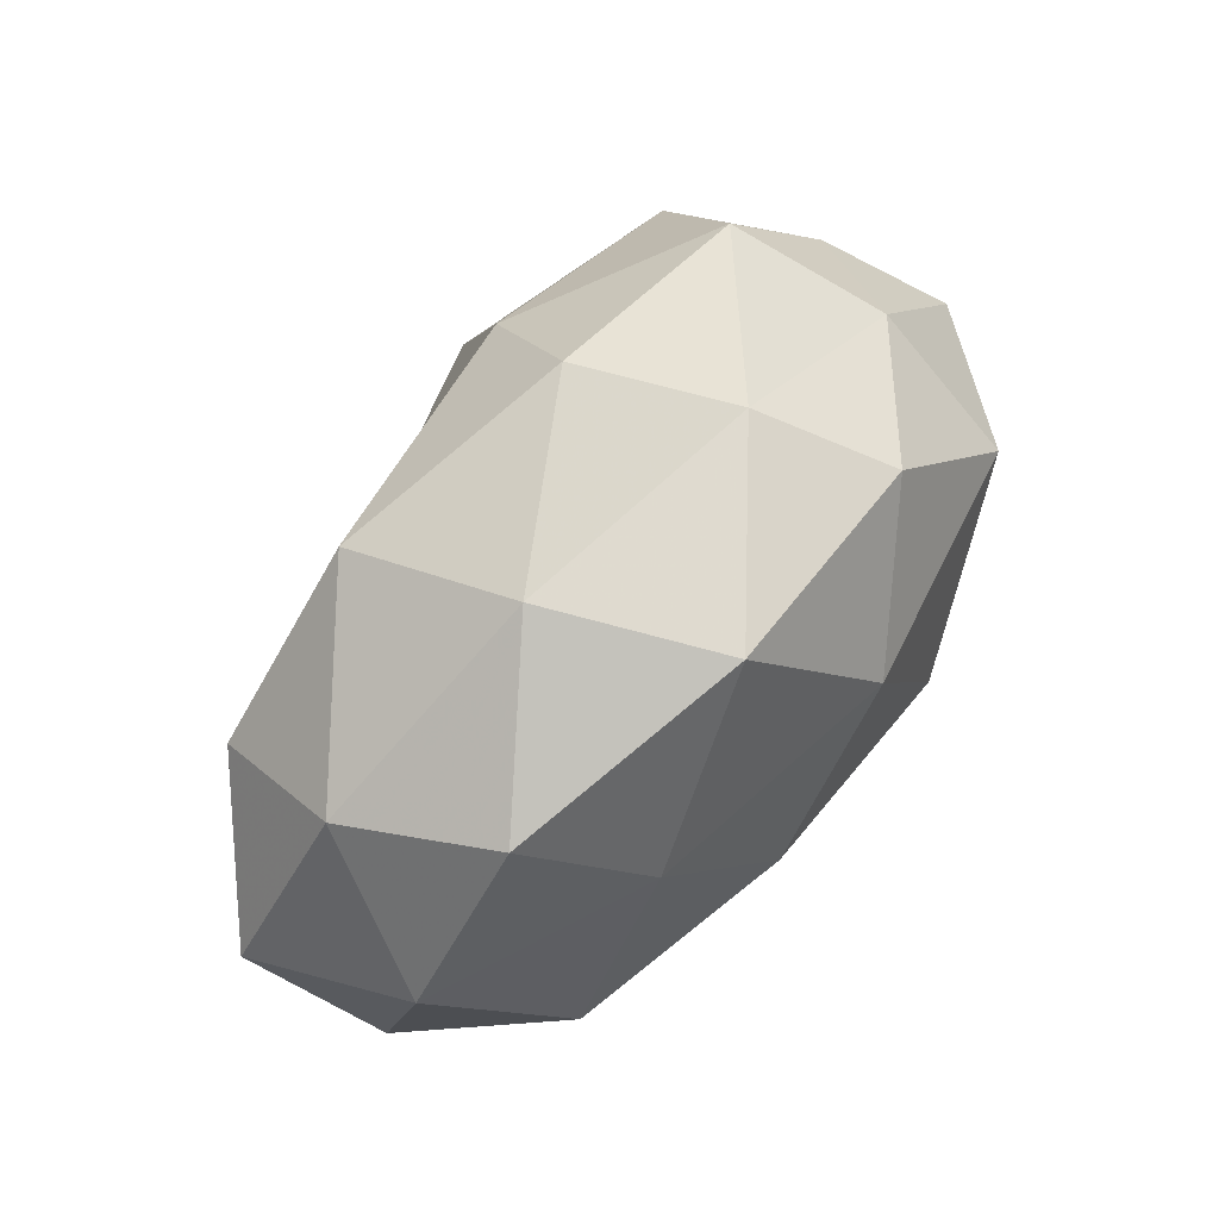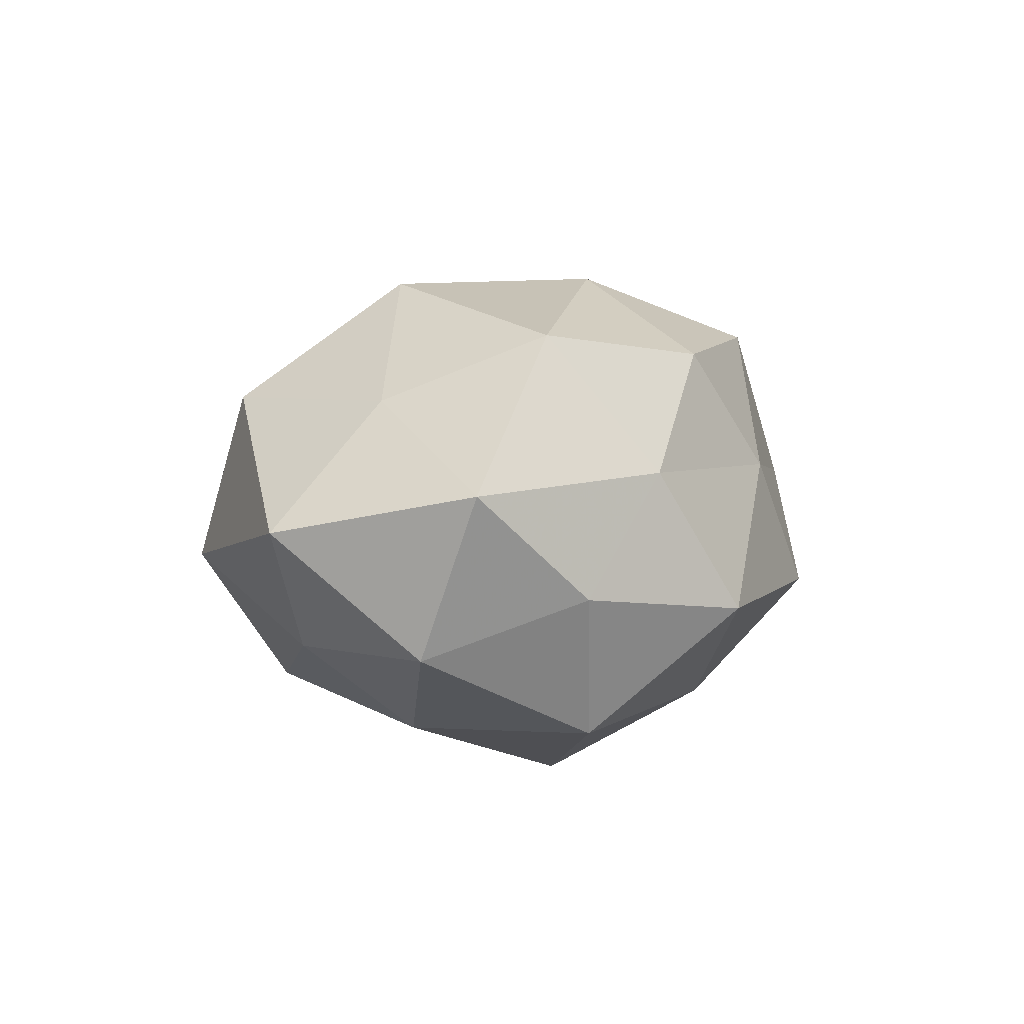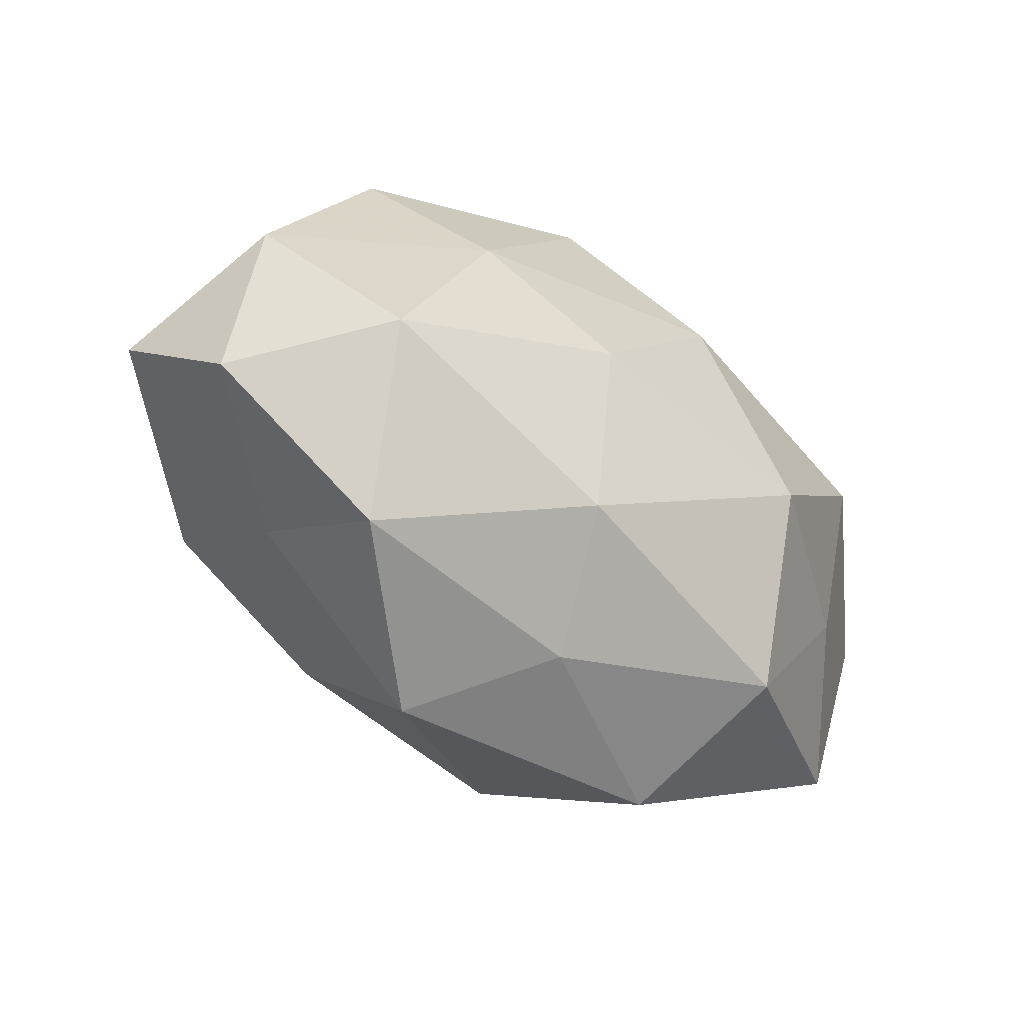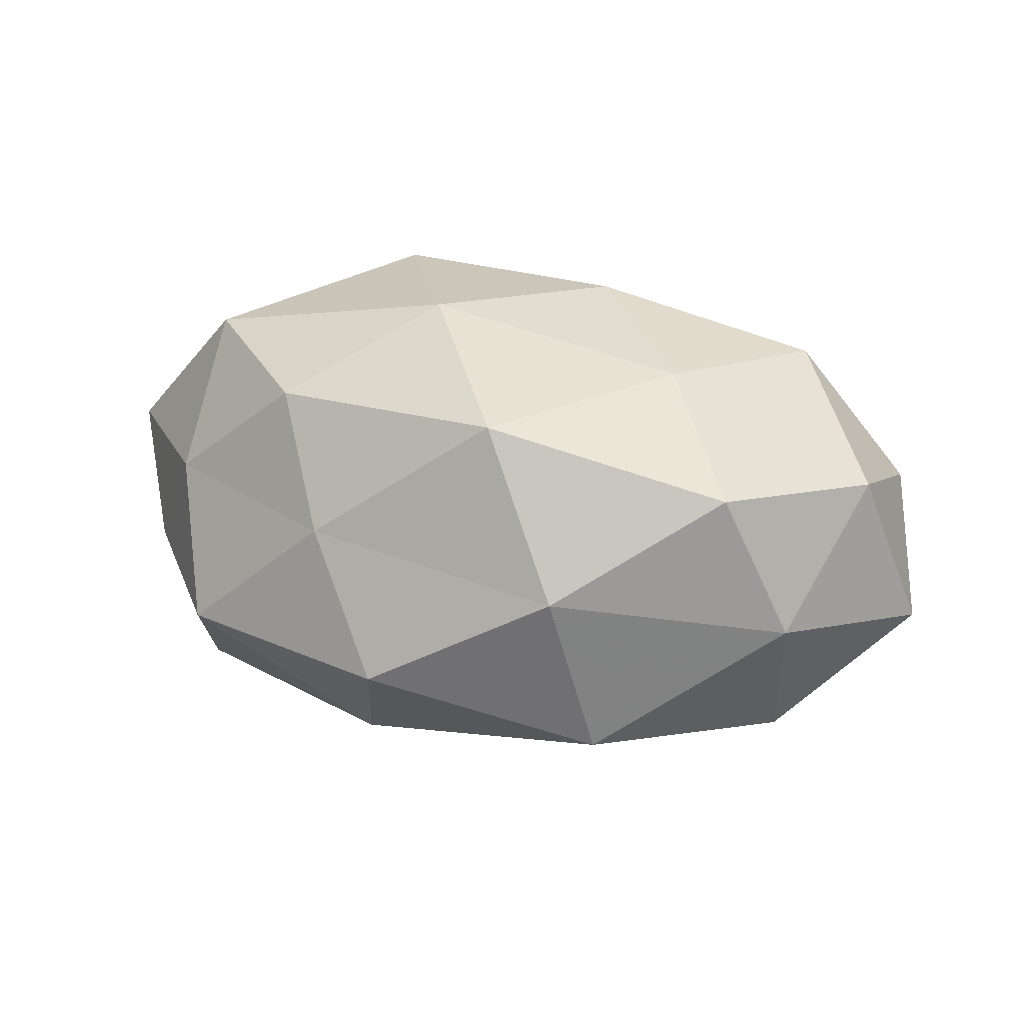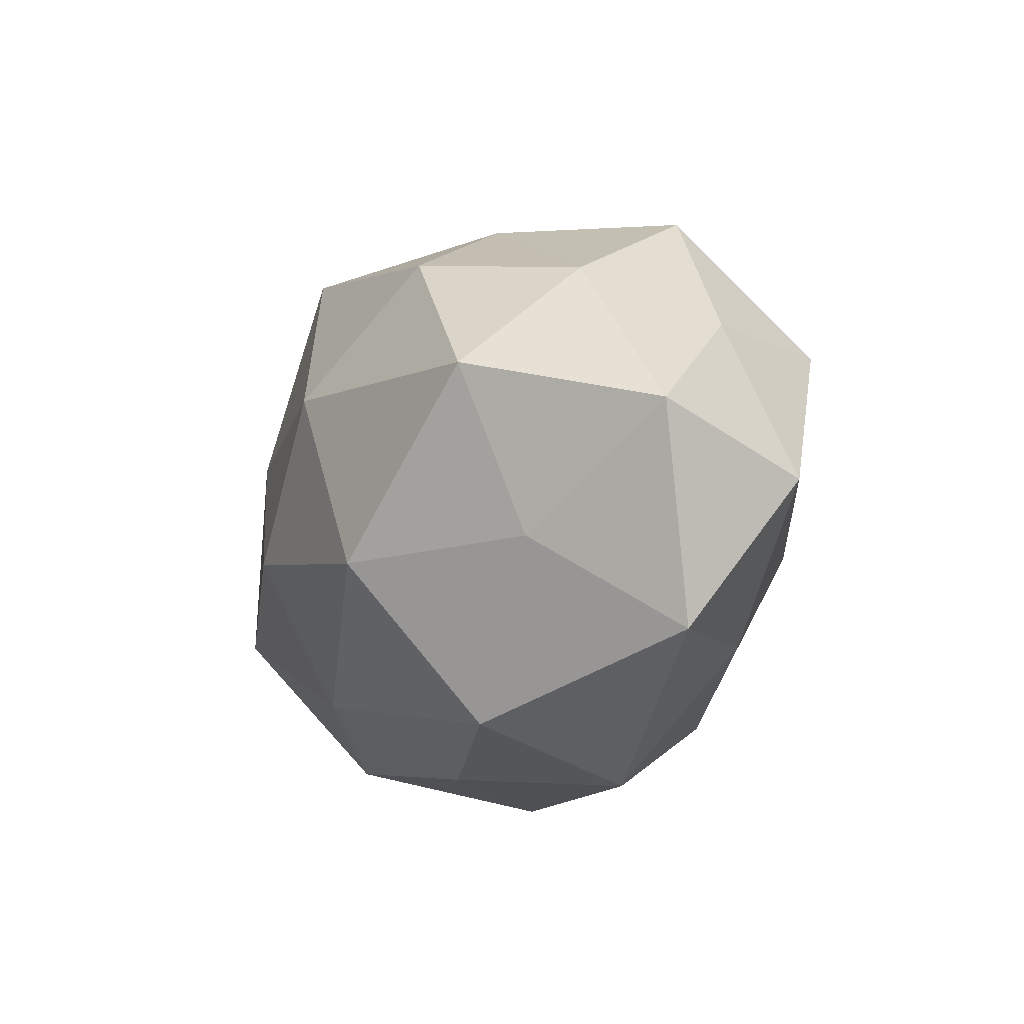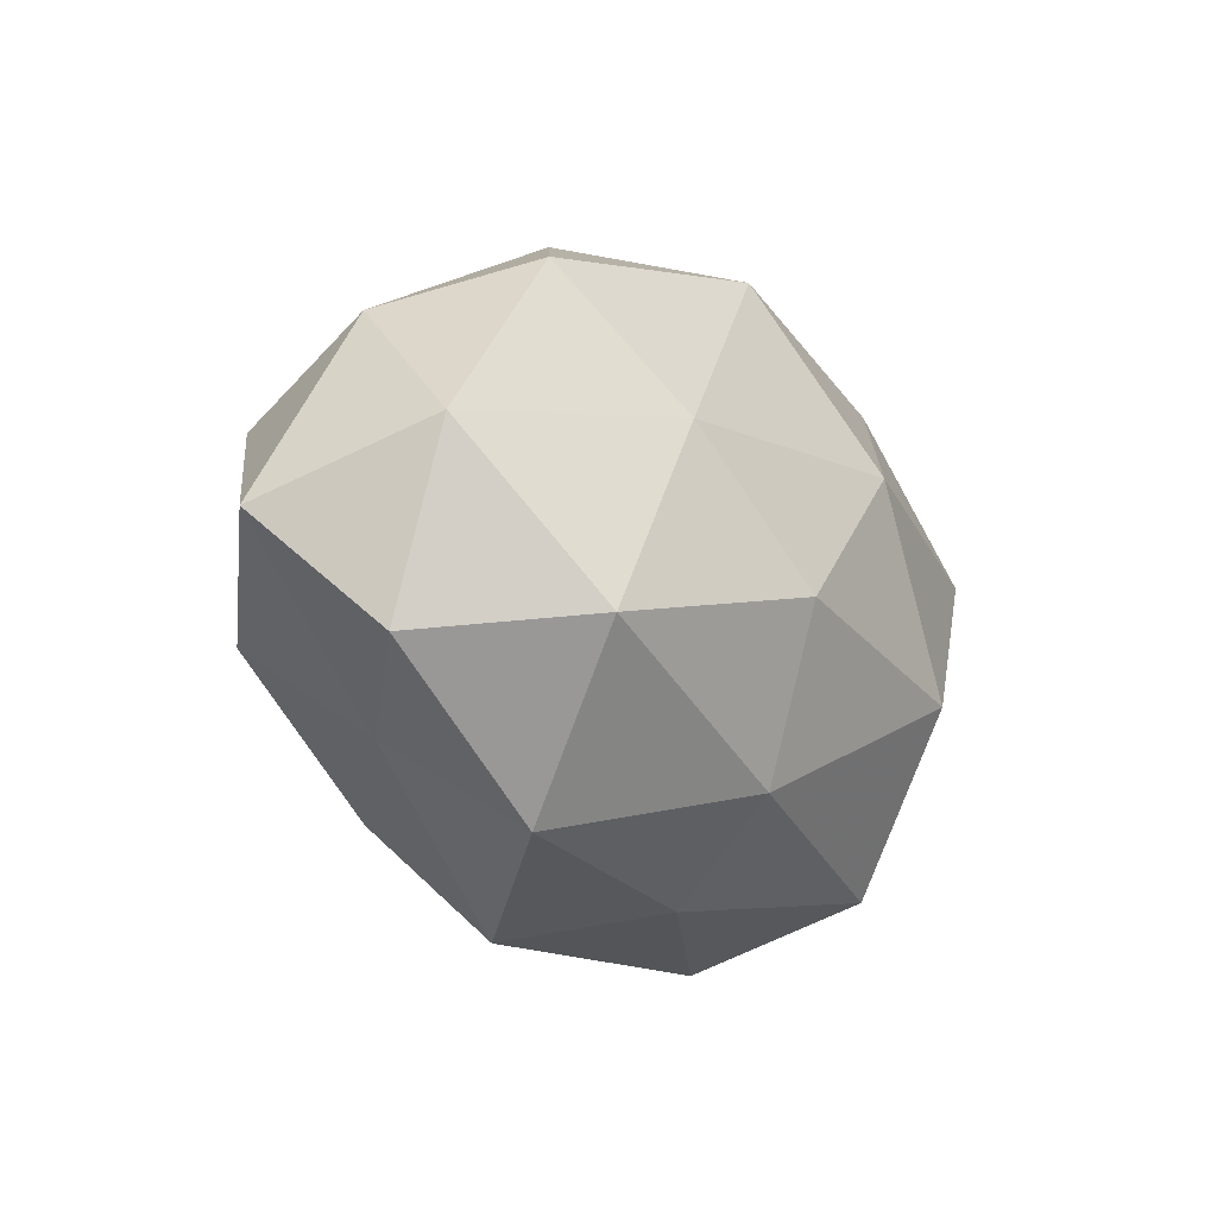
<metadata>
{"format":"obj","ext":"obj","renderer":"f3d","projection":"perspective","resolution":1024,"background":"white","views":[{"elev":61.7,"azim":-53.1,"up":"+Y"},{"elev":7.0,"azim":98.0,"up":"+Z"},{"elev":-52.3,"azim":-39.8,"up":"+Y"},{"elev":22.2,"azim":-157.3,"up":"+Z"},{"elev":-9.7,"azim":63.6,"up":"+Y"},{"elev":-20.1,"azim":-58.5,"up":"+Y"}]}
</metadata>
<code>
v -0.01135 -0.0393 -0.009302
v 0.0112 -0.02894 -0.0222
v 0.0348 -0.02086 -0.01387
v 0.03851 0.01528 -0.023
v -0.01734 -0.02586 -0.02219
v -0.04254 0.01076 -0.02038
v 0.03062 0.03279 -0.008598
v -0.05072 -0.01867 0.005168
v -0.02963 -0.03373 0.007679
v -0.03333 -0.02246 -0.009145
v -0.05109 0.00264 0.01144
v -0.01054 0.0309 0.02289
v 0.001929 0.04 -0.009173
v -0.02078 0.03615 0.003254
v -0.003076 -0.01115 -0.03092
v 0.01951 0.02643 0.02193
v 0.04572 0.01596 -0.005506
v 0.05462 0.004176 0.007443
v -0.04568 0.01934 -0.003139
v -0.006892 -0.02631 0.02206
v 0.02581 -0.0305 0.0164
v 0.05012 -0.02094 0.002246
v 0.039 -0.009855 0.01701
v 0.01157 0.03476 0.007309
v -0.02643 0.008075 0.02472
v 0.03687 0.02342 0.008603
v 0.01361 0.007711 -0.03338
v -0.0386 0.02371 0.01489
v 0.0276 -0.008345 -0.02547
v -0.05653 -0.004822 -0.009007
v -0.01135 -0.007618 0.0304
v 0.0227 -0.03722 -0.004385
v 0.05132 -0.00294 -0.01221
v -0.03724 -0.01575 0.02208
v 0.01879 -0.01134 0.03067
v 0.008543 0.02644 -0.02355
v -0.03585 -0.01026 -0.02586
v -0.01356 0.008668 -0.02529
v -0.0002894 -0.03572 0.007114
v 0.004746 0.01126 0.03119
v -0.02459 0.03047 -0.01765
v 0.03751 0.009938 0.02491
f 1 5 2
f 10 5 1
f 10 1 9
f 8 10 9
f 15 2 5
f 17 4 7
f 18 23 22
f 22 23 21
f 7 13 24
f 24 14 12
f 24 13 14
f 16 24 12
f 17 7 26
f 17 26 18
f 7 24 26
f 26 24 16
f 12 14 28
f 11 28 19
f 19 28 14
f 11 25 28
f 28 25 12
f 29 3 2
f 29 2 15
f 4 29 27
f 27 29 15
f 8 30 10
f 8 11 30
f 30 19 6
f 11 19 30
f 1 2 32
f 32 2 3
f 3 22 32
f 22 21 32
f 17 33 4
f 17 18 33
f 33 22 3
f 18 22 33
f 33 3 29
f 33 29 4
f 8 9 34
f 8 34 11
f 9 20 34
f 34 25 11
f 34 20 31
f 34 31 25
f 20 21 35
f 35 21 23
f 31 20 35
f 4 36 7
f 7 36 13
f 4 27 36
f 10 37 5
f 5 37 15
f 30 6 37
f 30 37 10
f 15 38 27
f 36 27 38
f 37 6 38
f 37 38 15
f 9 1 39
f 9 39 20
f 20 39 21
f 39 1 32
f 32 21 39
f 12 40 16
f 25 40 12
f 25 31 40
f 35 40 31
f 41 14 13
f 6 19 41
f 19 14 41
f 13 36 41
f 41 38 6
f 36 38 41
f 18 42 23
f 26 16 42
f 26 42 18
f 23 42 35
f 42 16 40
f 42 40 35

</code>
